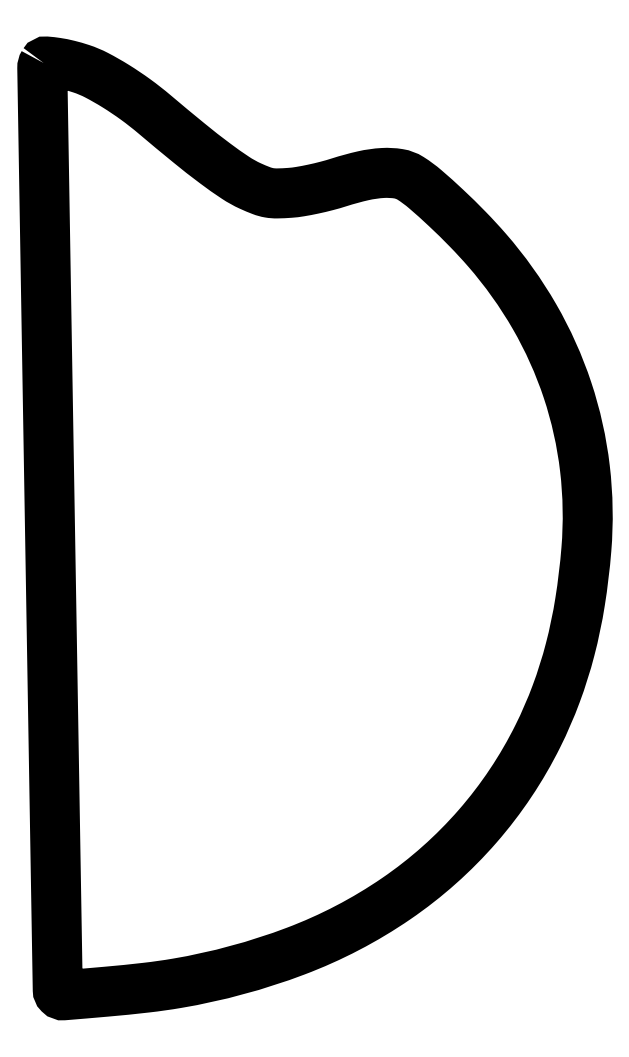
<metadata>
{"format":"dxf","ext":"dxf","renderer":"ezdxf+matplotlib","layout":"modelspace","background":"white","min_lineweight":24,"dpi":150}
</metadata>
<code>
0
SECTION
2
ENTITIES
0
POLYLINE
8
0
66
1
70
1
0
VERTEX
8
0
10
0.7104
20
330.3
42
0.1408
0
VERTEX
8
0
10
0.2122
20
328.5
42
1e-05
0
VERTEX
8
0
10
2.953
20
165.2
42
8e-06
0
VERTEX
8
0
10
5.703
20
1.713
42
0.1945
0
VERTEX
8
0
10
6.255
20
0.412
42
0.2202
0
VERTEX
8
0
10
7.85
20
-0.1737
42
0.001503
0
VERTEX
8
0
10
22.78
20
1.094
42
0.006365
0
VERTEX
8
0
10
37.08
20
2.534
42
0.01381
0
VERTEX
8
0
10
48
20
4.082
42
0.04813
0
VERTEX
8
0
10
89.97
20
15.45
42
0.06005
0
VERTEX
8
0
10
125.8
20
34.11
42
0.06343
0
VERTEX
8
0
10
154.5
20
59.75
42
0.06394
0
VERTEX
8
0
10
175.9
20
91.72
42
0.02633
0
VERTEX
8
0
10
182.4
20
106.7
42
0.02551
0
VERTEX
8
0
10
187.3
20
122.4
42
0.02417
0
VERTEX
8
0
10
190.9
20
139.3
42
0.01903
0
VERTEX
8
0
10
193.1
20
157.9
42
0.04961
0
VERTEX
8
0
10
192.6
20
186.6
42
0.05095
0
VERTEX
8
0
10
186.4
20
214.4
42
0.05072
0
VERTEX
8
0
10
174.7
20
240.4
42
0.0483
0
VERTEX
8
0
10
157.9
20
264
42
0.01408
0
VERTEX
8
0
10
151.1
20
271.4
42
0.01112
0
VERTEX
8
0
10
143.3
20
279
42
0.01091
0
VERTEX
8
0
10
136
20
285.6
42
0.03642
0
VERTEX
8
0
10
130.7
20
289.5
42
0.1014
0
VERTEX
8
0
10
126.6
20
291
42
0.05413
0
VERTEX
8
0
10
121
20
291.3
42
0.04177
0
VERTEX
8
0
10
114
20
290.4
42
0.0214
0
VERTEX
8
0
10
105.5
20
288
42
-0.01363
0
VERTEX
8
0
10
101.1
20
286.8
42
-0.01096
0
VERTEX
8
0
10
96.22
20
285.6
42
-0.01121
0
VERTEX
8
0
10
91.63
20
284.7
42
-0.02317
0
VERTEX
8
0
10
88
20
284.3
42
-0.01343
0
VERTEX
8
0
10
83.53
20
284.1
42
-0.04742
0
VERTEX
8
0
10
80.66
20
284.3
42
-0.04906
0
VERTEX
8
0
10
77.94
20
285.1
42
-0.01509
0
VERTEX
8
0
10
74
20
286.7
42
-0.0399
0
VERTEX
8
0
10
68.68
20
289.7
42
-0.01398
0
VERTEX
8
0
10
61.53
20
294.7
42
-0.01063
0
VERTEX
8
0
10
52.28
20
301.9
42
-0.004333
0
VERTEX
8
0
10
39.99
20
312.1
42
0.01851
0
VERTEX
8
0
10
33.32
20
317.4
42
0.01799
0
VERTEX
8
0
10
26.23
20
322.2
42
0.01892
0
VERTEX
8
0
10
19.48
20
326
42
0.04116
0
VERTEX
8
0
10
14
20
328.3
42
0.01816
0
VERTEX
8
0
10
9.499
20
329.6
42
0.02311
0
VERTEX
8
0
10
5.263
20
330.4
42
0.01782
0
VERTEX
8
0
10
1.736
20
330.8
42
0.2842
0
SEQEND
0
ENDSEC
0
EOF

</code>
